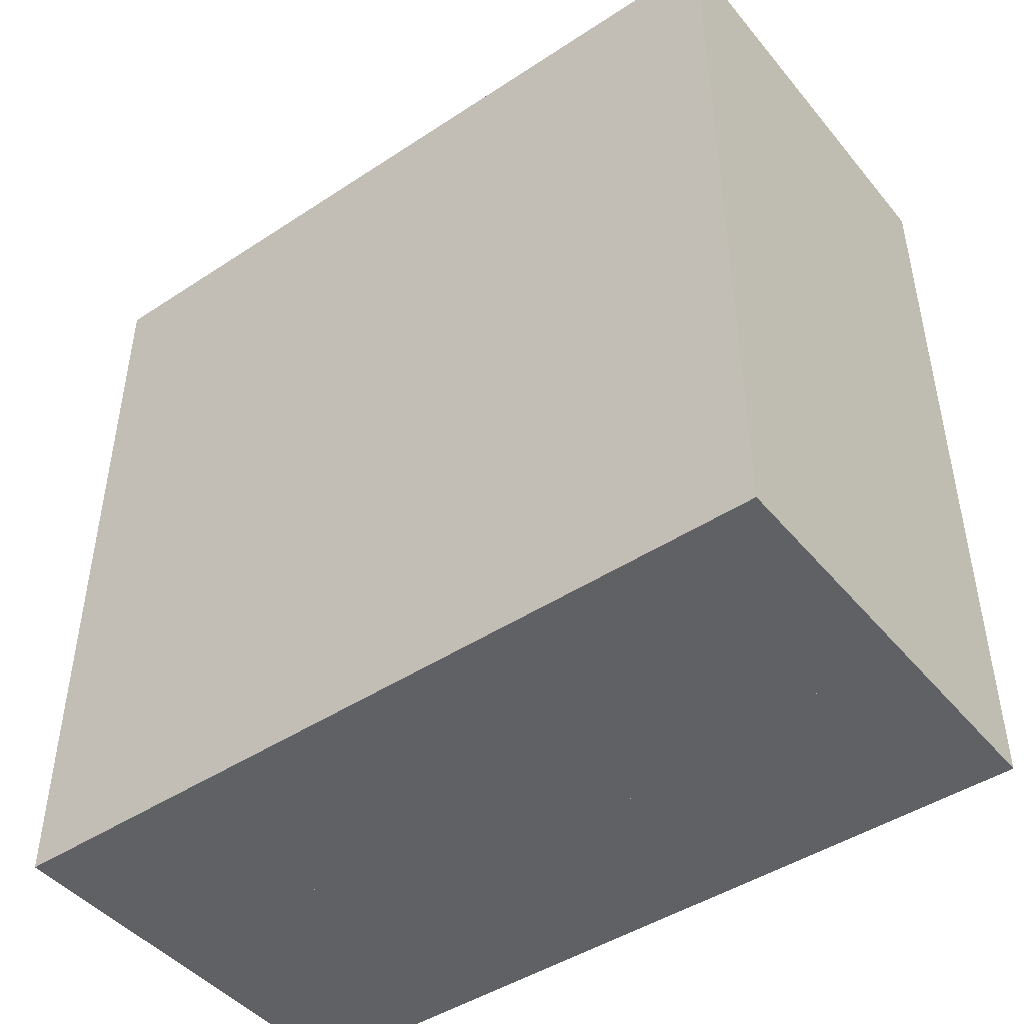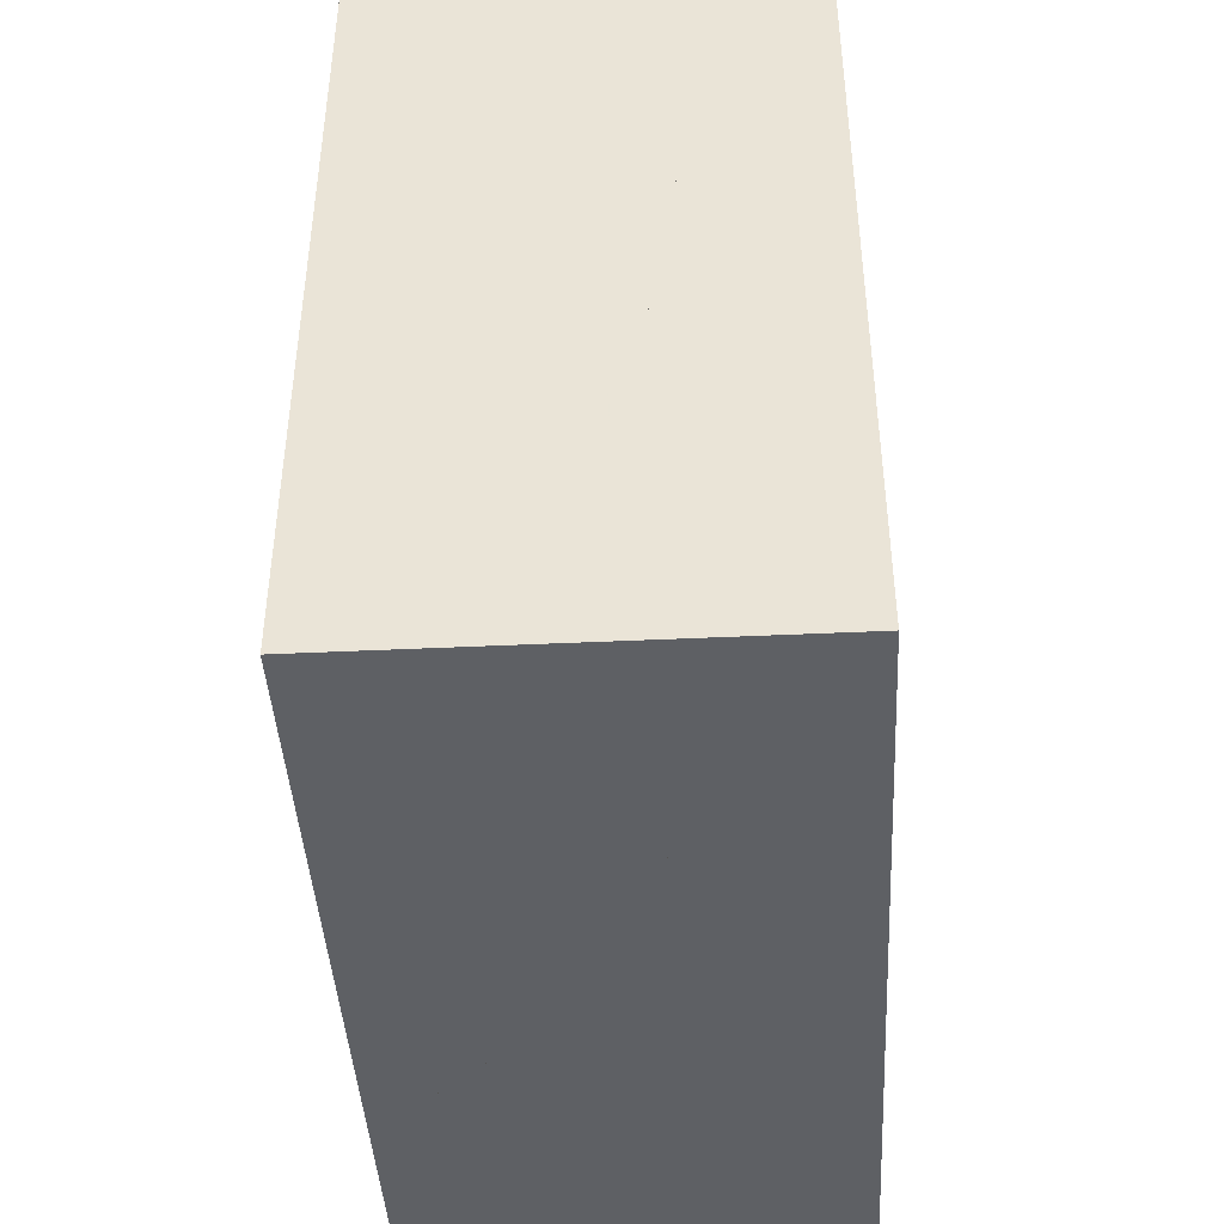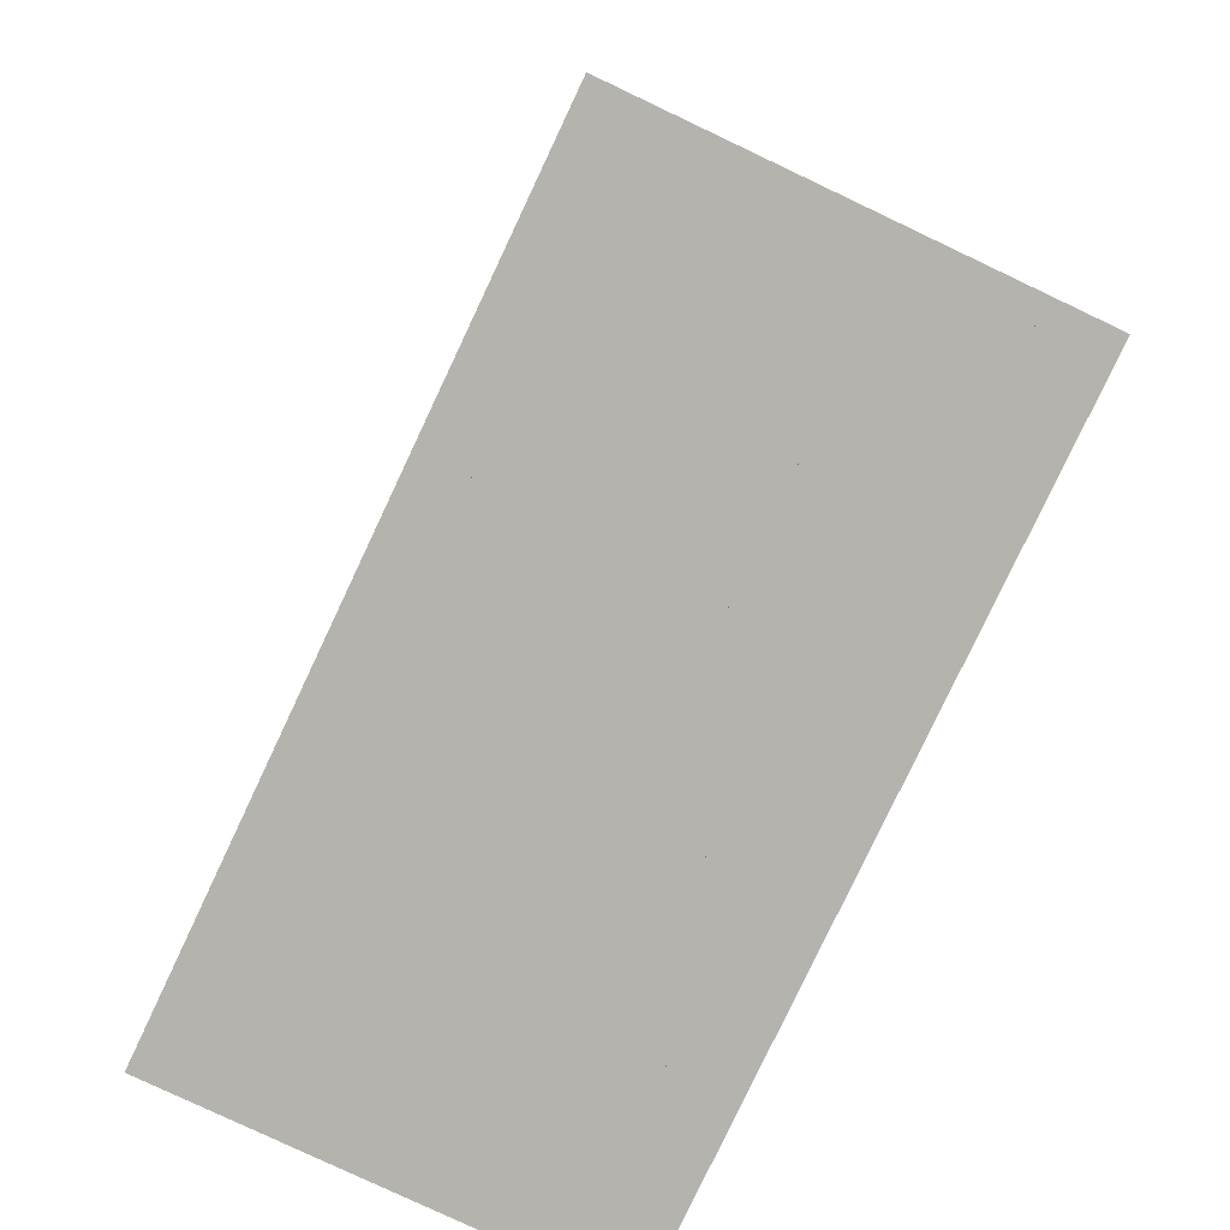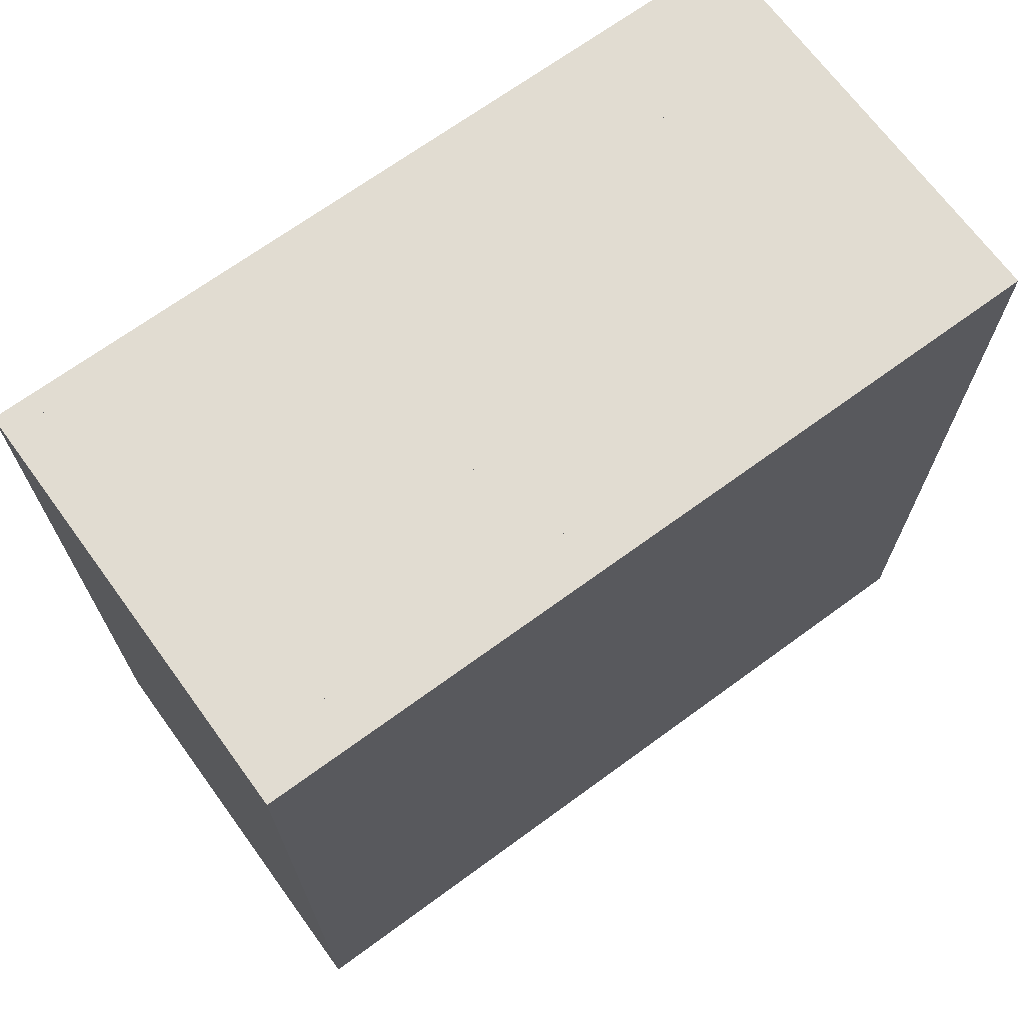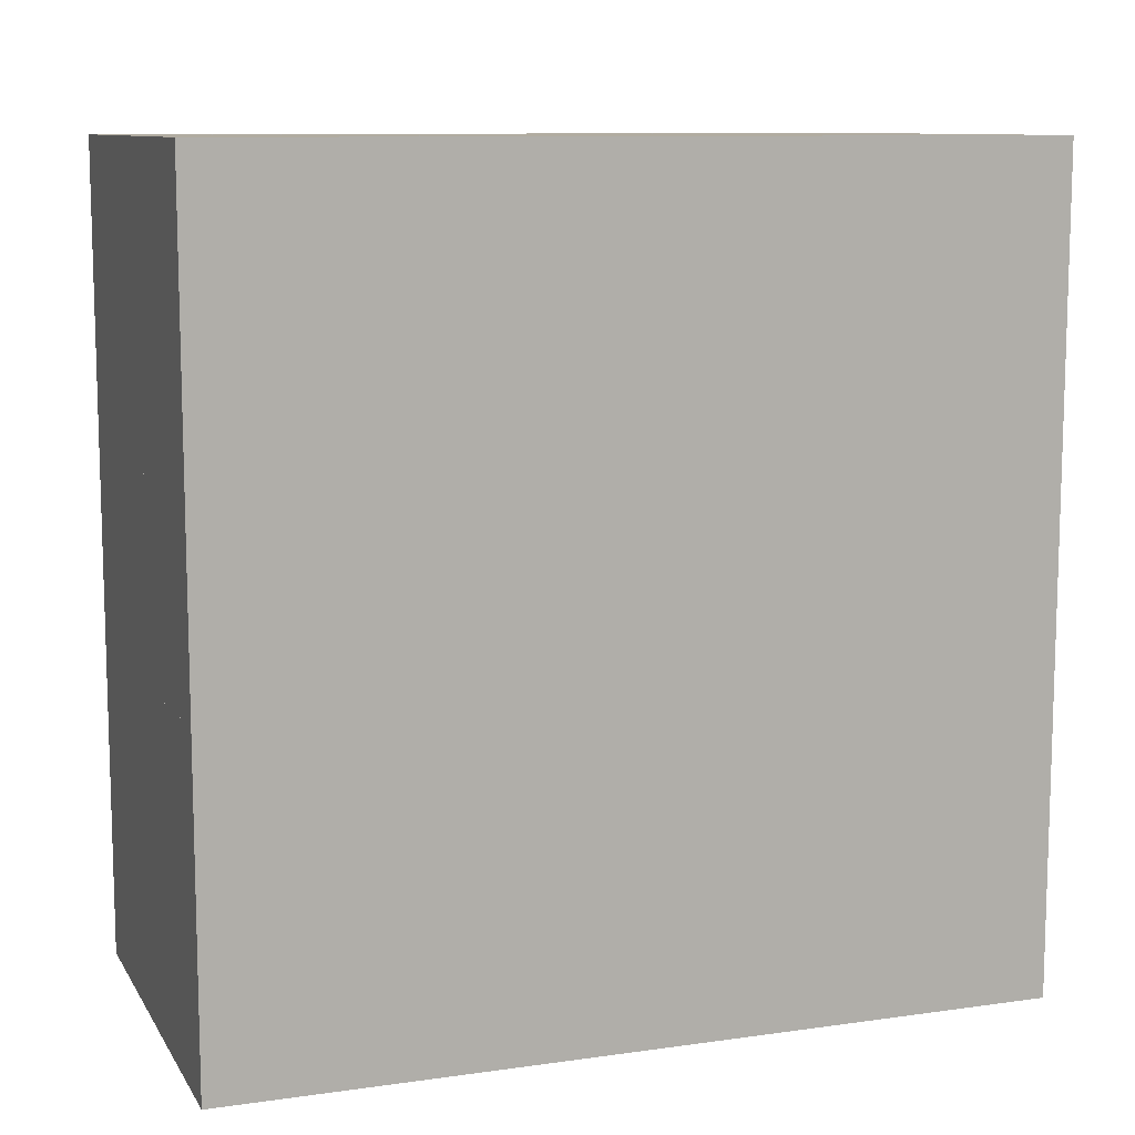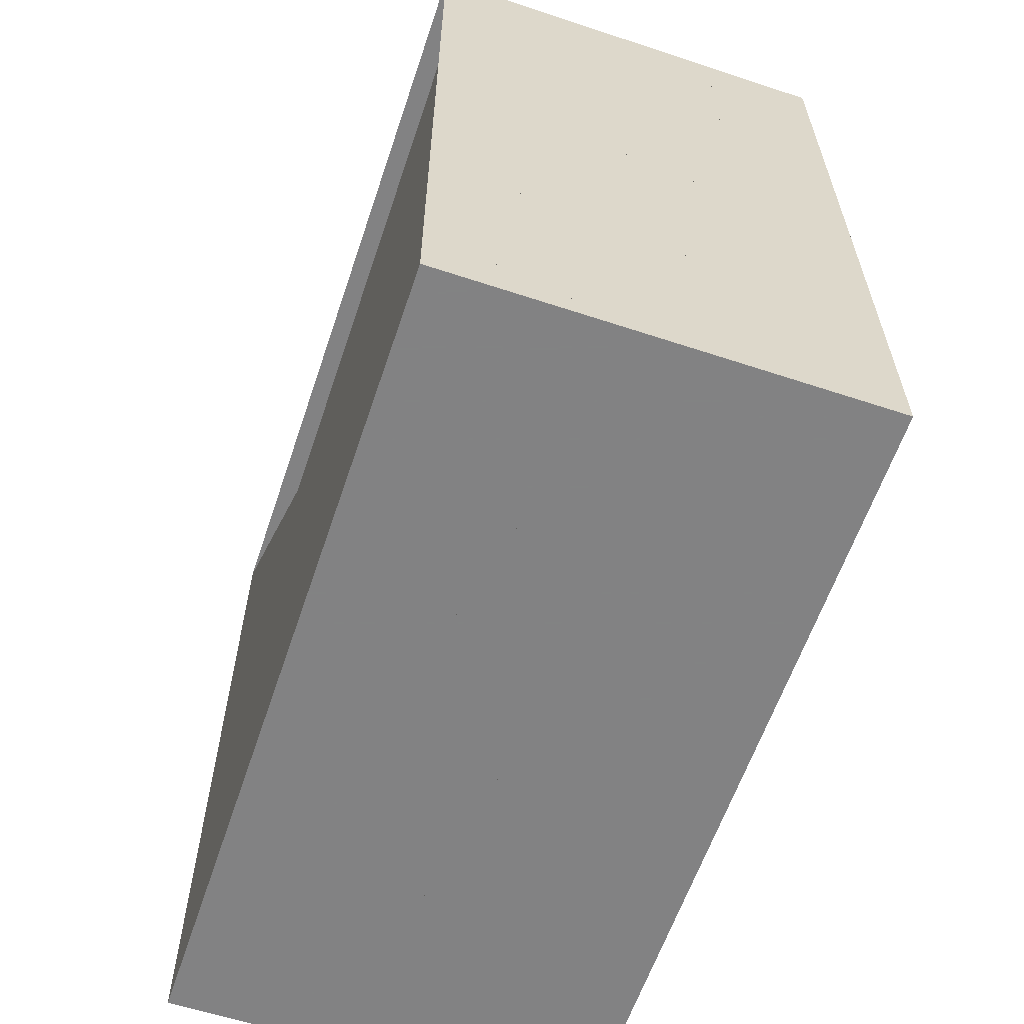
<metadata>
{"format":"obj","ext":"obj","renderer":"f3d","projection":"perspective","resolution":1024,"background":"white","views":[{"elev":-45.5,"azim":127.1,"up":"+Y"},{"elev":-43.0,"azim":3.2,"up":"+Z"},{"elev":-79.9,"azim":154.7,"up":"+Y"},{"elev":69.1,"azim":53.8,"up":"+Y"},{"elev":10.2,"azim":70.3,"up":"+Y"},{"elev":-60.9,"azim":-18.6,"up":"+Y"}]}
</metadata>
<code>
v 0 -1 -1
v 0 -1 1
v 0 1 1
v 0 1 -1
v 0.05259 -1 -1
v 0.05259 -1 1
v 0.05259 1 1
v 0.05259 1 -1
v 0.1052 -1 -1
v 0.1052 -1 1
v 0.1052 1 1
v 0.1052 1 -1
v 0.1579 -1 -1
v 0.1579 -1 1
v 0.1579 1 1
v 0.1579 1 -1
v 0.2107 -1 -1
v 0.2107 -1 1
v 0.2107 1 1
v 0.2107 1 -1
v 0.2638 -1 -1
v 0.2638 -1 1
v 0.2638 1 1
v 0.2638 1 -1
v 0.3174 -1 -1
v 0.3174 -1 1
v 0.3174 1 1
v 0.3174 1 -1
v 0.3716 -1 -1
v 0.3716 -1 1
v 0.3716 1 1
v 0.3716 1 -1
v 0.4263 -1 -1
v 0.4263 -1 1
v 0.4263 1 1
v 0.4263 1 -1
v 0.4818 -1 -1
v 0.4818 -1 1
v 0.4818 1 1
v 0.4818 1 -1
v 0.5378 -1 -1
v 0.5378 -1 1
v 0.5378 1 1
v 0.5378 1 -1
v 0.5943 -1 -1
v 0.5943 -1 1
v 0.5943 1 1
v 0.5943 1 -1
v 0.6513 -1 -1
v 0.6513 -1 1
v 0.6513 1 1
v 0.6513 1 -1
v 0.7085 -1 -1
v 0.7085 -1 1
v 0.7085 1 1
v 0.7085 1 -1
v 0.766 -1 -1
v 0.766 -1 1
v 0.766 1 1
v 0.766 1 -1
v 0.8237 -1 -1
v 0.8237 -1 1
v 0.8237 1 1
v 0.8237 1 -1
v 0.8814 -1 -1
v 0.8814 -1 1
v 0.8814 1 1
v 0.8814 1 -1
v 0.9393 -1 -1
v 0.9393 -1 1
v 0.9393 1 1
v 0.9393 1 -1
v 0.9971 -1 -1
v 0.9971 -1 1
v 0.9971 1 1
v 0.9971 1 -1
v 1.055 -1 -1
v 1.055 -1 1
v 1.055 1 1
v 1.055 1 -1
f 1 2 4 5
f 5 6 7 8
f 5 6 2 1
f 6 7 3 2
f 7 8 4 3
f 8 5 1 4
f 9 10 11 12
f 9 10 6 5
f 10 11 7 6
f 11 12 8 7
f 12 9 5 8
f 13 14 15 16
f 13 14 10 9
f 14 15 11 10
f 15 16 12 11
f 16 13 9 12
f 17 18 19 20
f 17 18 14 13
f 18 19 15 14
f 19 20 16 15
f 20 17 13 16
f 21 22 23 24
f 21 22 18 17
f 22 23 19 18
f 23 24 20 19
f 24 21 17 20
f 25 26 27 28
f 25 26 22 21
f 26 27 23 22
f 27 28 24 23
f 28 25 21 24
f 29 30 31 32
f 29 30 26 25
f 30 31 27 26
f 31 32 28 27
f 32 29 25 28
f 33 34 35 36
f 33 34 30 29
f 34 35 31 30
f 35 36 32 31
f 36 33 29 32
f 37 38 39 40
f 37 38 34 33
f 38 39 35 34
f 39 40 36 35
f 40 37 33 36
f 41 42 43 44
f 41 42 38 37
f 42 43 39 38
f 43 44 40 39
f 44 41 37 40
f 45 46 47 48
f 45 46 42 41
f 46 47 43 42
f 47 48 44 43
f 48 45 41 44
f 49 50 51 52
f 49 50 46 45
f 50 51 47 46
f 51 52 48 47
f 52 49 45 48
f 53 54 55 56
f 53 54 50 49
f 54 55 51 50
f 55 56 52 51
f 56 53 49 52
f 57 58 59 60
f 57 58 54 53
f 58 59 55 54
f 59 60 56 55
f 60 57 53 56
f 61 62 63 64
f 61 62 58 57
f 62 63 59 58
f 63 64 60 59
f 64 61 57 60
f 65 66 67 68
f 65 66 62 61
f 66 67 63 62
f 67 68 64 63
f 68 65 61 64
f 69 70 71 72
f 69 70 66 65
f 70 71 67 66
f 71 72 68 67
f 72 69 65 68
f 73 74 75 76
f 73 74 70 69
f 74 75 71 70
f 75 76 72 71
f 76 73 69 72
f 77 78 79 80
f 77 78 74 73
f 78 79 75 74
f 79 80 76 75
f 80 77 73 76

</code>
